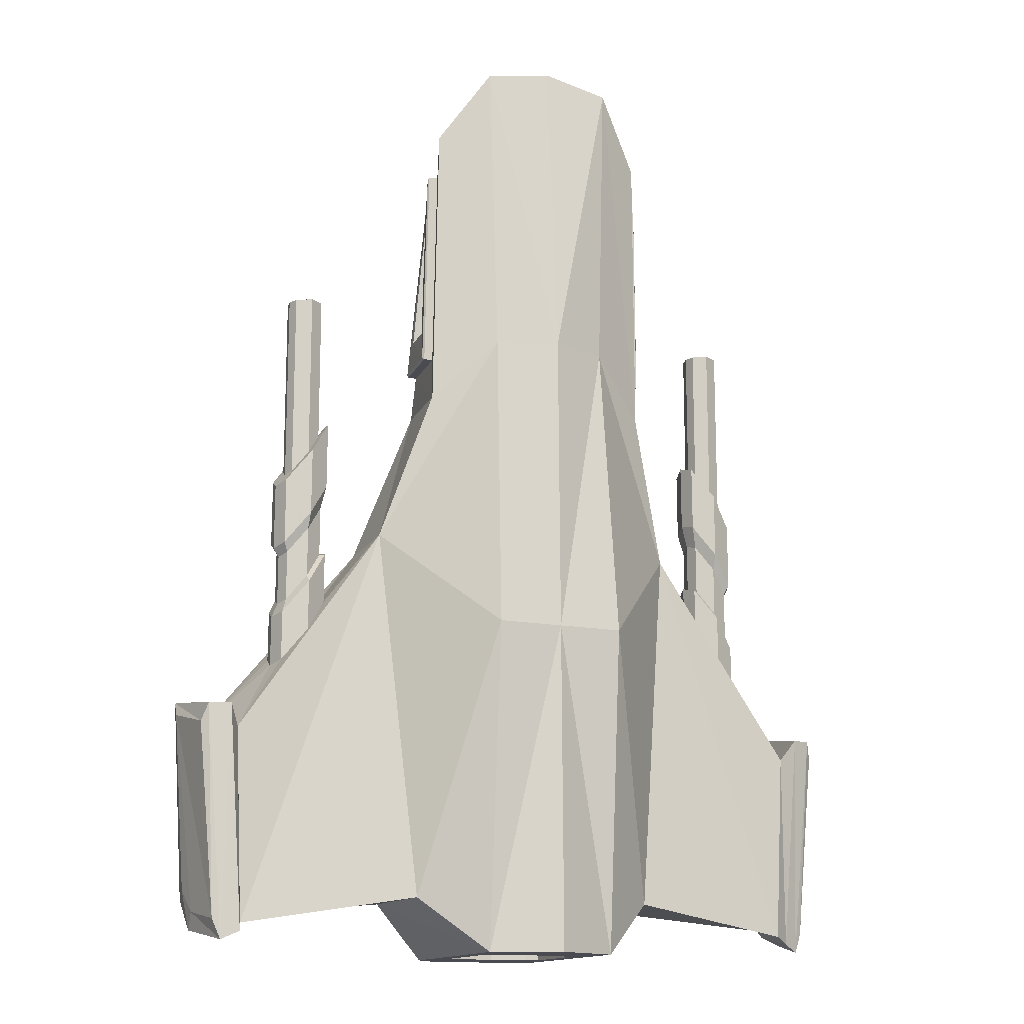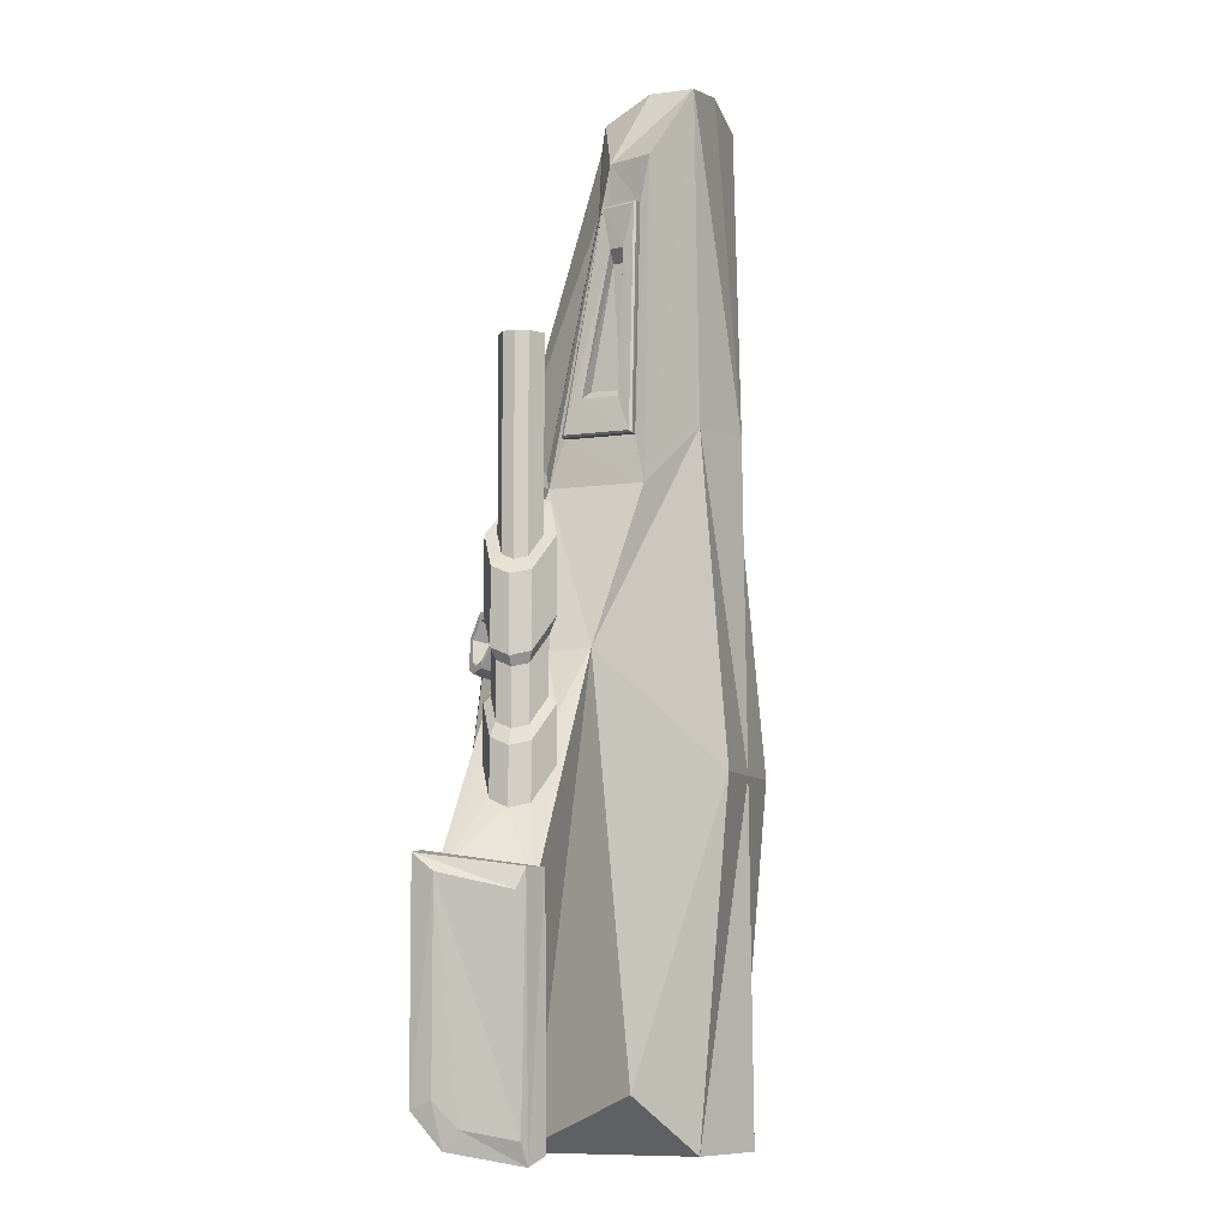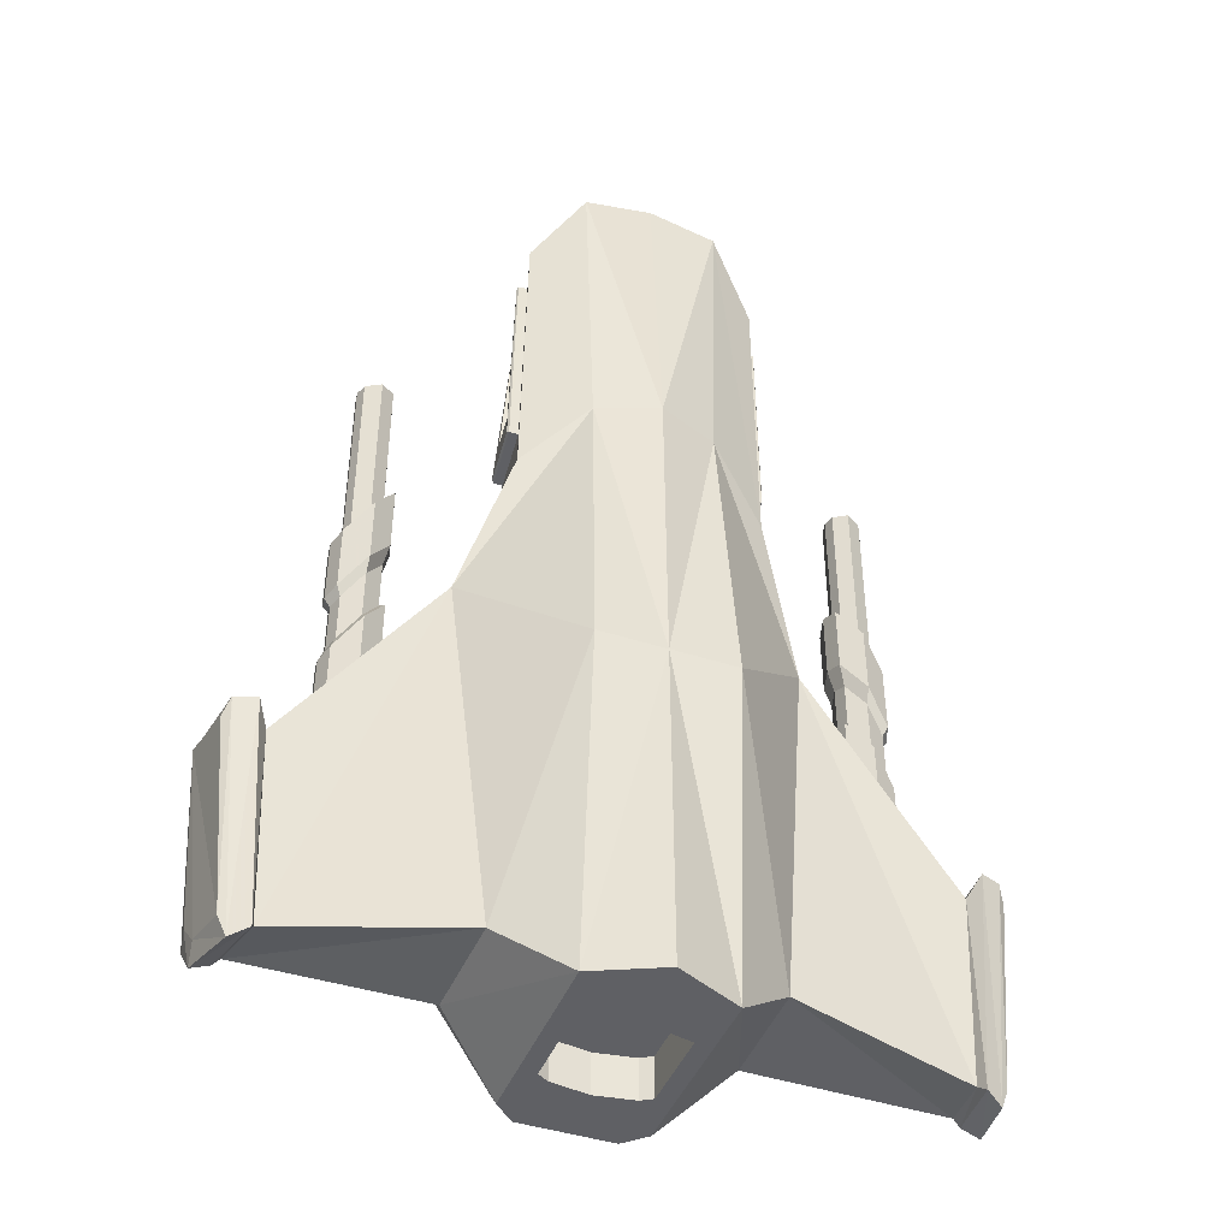
<metadata>
{"format":"obj","ext":"obj","renderer":"f3d","projection":"perspective","resolution":1024,"background":"white","views":[{"elev":-14.4,"azim":-23.8,"up":"+Z"},{"elev":-7.2,"azim":-72.7,"up":"+Z"},{"elev":-43.7,"azim":-20.9,"up":"+Z"}]}
</metadata>
<code>
o Cube.006_Cube.028
v 0.4513 0.3321 -0.3073
v 0.2354 0.1794 -0.5
v 0.2354 0.08162 0.6627
v 0.2354 0.9477 0.5
v 0.4651 0.8484 0.2703
v 0.414 0.2776 2.579
v 1.071 0.4208 -0.406
v 0.585 0.4129 1.017
v 1.103 0.4138 0.2743
v 0.585 0.7004 0.9935
v 1.145 0.6921 0.3179
v 0.1767 0.4972 2.759
v 0.2125 0.3369 2.839
v 0.338 0.4308 2.579
v 0.2426 0.1827 2.832
v 0.2123 0.1759 1.745
v 0.4254 0.2957 1.539
v 0.3874 0.6153 1.539
v 0.2133 0.8114 1.653
v 0.2912 0.8047 0.9534
v 0.3569 0.7374 0.9534
v 0.3408 0.6919 1.133
v 0.284 0.7666 1.152
v 0.3721 0.686 1.032
v 0.3251 0.7756 0.9368
v 0.2644 0.809 1.064
v 0.3114 0.7265 1.159
v 0.3945 0.8618 1.004
v 0.388 0.8755 0.9812
v 0.4475 0.8149 0.9812
v 0.4329 0.7759 1.144
v 0.3814 0.8436 1.162
v 0.4613 0.7697 1.052
v 0.4187 0.849 0.9661
v 0.3636 0.8811 1.082
v 0.4062 0.8073 1.168
v 0.3216 0.7881 1.006
v 0.4382 0.8176 1.004
v 0.4275 0.7887 1.123
v 0.3897 0.8384 1.136
v 0.4483 0.7846 1.056
v 0.417 0.8424 0.9931
v 0.3766 0.8663 1.078
v 0.4079 0.8117 1.141
v 0.3532 0.7561 1.006
v 0.3455 0.7337 1.092
v 0.3181 0.7698 1.102
v 0.3605 0.7317 1.044
v 0.3379 0.7741 0.9978
v 0.3086 0.791 1.059
v 0.3313 0.7502 1.105
v 0.3346 0.7614 1.051
v 0.3092 0.4777 2.42
v 0.1839 0.5088 2.665
v 0.3483 0.6366 1.597
v 0.2104 0.7852 1.686
v 0.4583 0.7226 -0.3073
v 0.4632 0.8305 -0.1928
v 0.2354 0.9262 -0.4224
v 0.2354 0.8577 -0.5
v 0.163 0.9287 -0.5
v 1.117 0.7073 -0.2676
v 1.106 0.6406 -0.3718
v 0.4072 0.3117 2.425
v 0.3537 0.4354 2.425
v 0.4153 0.3263 1.693
v 0.3885 0.5629 1.693
v 0.3962 0.3571 2.241
v 0.38 0.4073 2.243
v 0.439 0.3148 2.425
v 0.4428 0.3221 2.419
v 0.3956 0.4374 2.419
v 0.3855 0.4402 2.425
v 0.447 0.3273 1.693
v 0.4525 0.3356 1.7
v 0.428 0.5543 1.7
v 0.4203 0.5634 1.693
v 0.4361 0.3578 2.282
v 0.4141 0.4072 2.282
v 0.4406 0.3751 1.811
v 0.404 0.3776 1.835
v 0.3874 0.4778 1.839
v 0.4282 0.4941 1.811
v 1.264 0.6479 0.3359
v 1.236 0.4188 0.2853
v 1.171 0.4233 -0.3937
v 1.198 0.5942 -0.3629
v 1.213 0.6681 -0.2844
v 1.142 0.4124 -0.4648
v 1.201 0.7372 -0.3135
v 1.129 0.646 -0.3956
v 1.145 0.7293 -0.268
v 1.189 0.7133 0.3968
v 1.251 0.7181 0.3891
v 1.082 0.3812 -0.4362
v 1.192 0.6426 -0.4237
v 1.142 0.3657 0.3475
v 1.215 0.3958 0.3492
v 0.7729 0.4815 0.7616
v 0.9295 0.4819 0.537
v 0.7729 0.6086 0.7544
v 0.9421 0.6049 0.5502
v 0.8463 0.4343 0.647
v 0.9512 0.5435 0.5232
v 0.8625 0.6541 0.6546
v 0.7575 0.5449 0.7783
v 0.7703 0.4817 1.436
v 0.9268 0.4821 1.211
v 0.7703 0.6088 1.428
v 0.9394 0.6051 1.224
v 0.8436 0.4345 1.321
v 0.9486 0.5438 1.197
v 0.8598 0.6543 1.329
v 0.7548 0.5451 1.452
v 0.7998 0.5044 1.922
v 0.7998 0.5044 1.395
v 0.8996 0.5047 1.252
v 0.7998 0.5855 1.391
v 0.9077 0.5831 1.261
v 0.8465 0.4743 1.322
v 0.9135 0.544 1.243
v 0.8569 0.6146 1.327
v 0.7899 0.5448 1.406
v 0.8996 0.5047 1.922
v 0.7998 0.5855 1.922
v 0.9077 0.5831 1.922
v 0.8465 0.4743 1.922
v 0.9135 0.544 1.922
v 0.8569 0.6146 1.922
v 0.7899 0.5448 1.922
v 0.8294 0.5272 1.672
v 0.7559 0.545 1.214
v 0.7568 0.5449 0.9563
v 0.8447 0.4344 1.083
v 0.8456 0.4343 0.825
v 0.9505 0.5436 0.7013
v 0.9496 0.5437 0.9592
v 0.9279 0.482 0.9729
v 0.9288 0.4819 0.715
v 0.7722 0.4815 0.9396
v 0.7714 0.4816 1.198
v 0.8609 0.6542 1.091
v 0.8618 0.6542 0.8326
v 0.7722 0.6086 0.9324
v 0.7714 0.6087 1.19
v 0.9414 0.6049 0.7282
v 0.9405 0.605 0.9861
v 0.7761 0.5448 1.131
v 0.7768 0.5448 0.9532
v 0.8464 0.4572 1.027
v 0.8471 0.4572 0.8491
v 0.9303 0.5437 0.7511
v 0.9296 0.5438 0.9291
v 0.9124 0.4949 0.94
v 0.9131 0.4949 0.762
v 0.7891 0.4946 0.9399
v 0.7884 0.4946 1.118
v 0.8593 0.6314 1.033
v 0.86 0.6314 0.8552
v 0.7891 0.5953 0.9342
v 0.7884 0.5953 1.112
v 0.9231 0.5923 0.7724
v 0.9224 0.5924 0.9504
v 0.8154 0.5165 1.922
v 0.8852 0.5167 1.922
v 0.8154 0.5731 1.922
v 0.8908 0.5715 1.922
v 0.8481 0.4954 1.922
v 0.8949 0.5441 1.922
v 0.8553 0.5934 1.922
v 0.8085 0.5447 1.922
v 0.8723 0.5274 1.672
v 0.8294 0.562 1.672
v 0.8757 0.561 1.672
v 0.8495 0.5143 1.672
v 0.8782 0.5442 1.672
v 0.8539 0.5745 1.672
v 0.8252 0.5446 1.672
v 0.8517 0.5444 1.672
v 0.1755 0.3768 -0.5
v 0.1755 0.6738 -0.5
v 0.1357 0.6985 -0.5
v 0.1755 0.3768 -0.3564
v 0.1755 0.6738 -0.3564
v 0.1357 0.6985 -0.3564
v 0 0.1792 2.878
v 0 0.06869 -0.5
v 0 0.08162 0.6627
v -0.4513 0.3321 -0.3073
v -0.2354 0.1794 -0.5
v -0.2354 0.08162 0.6627
v -0.2354 0.9477 0.5
v -0.4651 0.8484 0.2703
v -0.414 0.2776 2.579
v -1.071 0.4208 -0.406
v -0.585 0.4129 1.017
v -1.103 0.4138 0.2743
v -0.585 0.7004 0.9935
v -1.145 0.6921 0.3179
v -0.1767 0.4972 2.759
v -0.2125 0.3369 2.839
v -0.338 0.4308 2.579
v -0.2426 0.1827 2.832
v 0 0.9287 -0.5
v 0 0.9761 0.5
v 0 0.09585 1.745
v -0.2123 0.1759 1.745
v -0.4254 0.2957 1.539
v -0.3874 0.6153 1.539
v -0.2133 0.8114 1.653
v 0 0.8981 1.653
v -0.2912 0.8047 0.9534
v -0.3569 0.7374 0.9534
v -0.3408 0.6919 1.133
v -0.284 0.7666 1.152
v -0.3721 0.686 1.032
v -0.3251 0.7756 0.9368
v -0.2644 0.809 1.064
v -0.3114 0.7265 1.159
v -0.3945 0.8618 1.004
v -0.388 0.8755 0.9812
v -0.4475 0.8149 0.9812
v -0.4329 0.7759 1.144
v -0.3814 0.8436 1.162
v -0.4613 0.7697 1.052
v -0.4187 0.849 0.9661
v -0.3636 0.8811 1.082
v -0.4062 0.8073 1.168
v -0.3216 0.7881 1.006
v -0.4382 0.8176 1.004
v -0.4275 0.7887 1.123
v -0.3897 0.8384 1.136
v -0.4483 0.7846 1.056
v -0.417 0.8424 0.9931
v -0.3766 0.8663 1.078
v -0.4079 0.8117 1.141
v -0.3532 0.7561 1.006
v -0.3455 0.7337 1.092
v -0.3181 0.7698 1.102
v -0.3605 0.7317 1.044
v -0.3379 0.7741 0.9978
v -0.3086 0.791 1.059
v -0.3313 0.7502 1.105
v -0.3346 0.7614 1.051
v -0.3092 0.4777 2.42
v -0.1839 0.5088 2.665
v 0 0.8319 1.686
v -0.3483 0.6366 1.597
v -0.2104 0.7852 1.686
v 0 0.5236 2.716
v -0.4583 0.7226 -0.3073
v -0.4632 0.8305 -0.1928
v -0.2354 0.9262 -0.4224
v -0.2354 0.8577 -0.5
v -0.163 0.9287 -0.5
v -1.117 0.7073 -0.2676
v -1.106 0.6406 -0.3718
v -0.4072 0.3117 2.425
v -0.3537 0.4354 2.425
v -0.4153 0.3263 1.693
v -0.3885 0.5629 1.693
v -0.3962 0.3571 2.241
v -0.38 0.4073 2.243
v -0.439 0.3148 2.425
v -0.4428 0.3221 2.419
v -0.3956 0.4374 2.419
v -0.3855 0.4402 2.425
v -0.447 0.3273 1.693
v -0.4525 0.3356 1.7
v -0.428 0.5543 1.7
v -0.4203 0.5634 1.693
v -0.4361 0.3578 2.282
v -0.4141 0.4072 2.282
v -0.4406 0.3751 1.811
v -0.404 0.3776 1.835
v -0.3874 0.4778 1.839
v -0.4282 0.4941 1.811
v 0 0.5327 2.809
v 0 0.3385 2.882
v -1.264 0.6479 0.3359
v -1.236 0.4188 0.2853
v -1.171 0.4233 -0.3937
v -1.198 0.5942 -0.3629
v -1.213 0.6681 -0.2844
v -1.142 0.4124 -0.4648
v -1.201 0.7372 -0.3135
v -1.129 0.646 -0.3956
v -1.145 0.7293 -0.268
v -1.189 0.7133 0.3968
v -1.251 0.7181 0.3891
v -1.082 0.3812 -0.4362
v -1.192 0.6426 -0.4237
v -1.142 0.3657 0.3475
v -1.215 0.3958 0.3492
v -0.7729 0.4815 0.7616
v -0.9295 0.4819 0.537
v -0.7729 0.6086 0.7544
v -0.9421 0.6049 0.5502
v -0.8463 0.4343 0.647
v -0.9512 0.5435 0.5232
v -0.8625 0.6541 0.6546
v -0.7575 0.5449 0.7783
v -0.7703 0.4817 1.436
v -0.9268 0.4821 1.211
v -0.7703 0.6088 1.428
v -0.9394 0.6051 1.224
v -0.8436 0.4345 1.321
v -0.9486 0.5438 1.197
v -0.8598 0.6543 1.329
v -0.7548 0.5451 1.452
v -0.7998 0.5044 1.922
v -0.7998 0.5044 1.395
v -0.8996 0.5047 1.252
v -0.7998 0.5855 1.391
v -0.9077 0.5831 1.261
v -0.8465 0.4743 1.322
v -0.9135 0.544 1.243
v -0.8569 0.6146 1.327
v -0.7899 0.5448 1.406
v -0.8996 0.5047 1.922
v -0.7998 0.5855 1.922
v -0.9077 0.5831 1.922
v -0.8465 0.4743 1.922
v -0.9135 0.544 1.922
v -0.8569 0.6146 1.922
v -0.7899 0.5448 1.922
v -0.8294 0.5272 1.672
v -0.7559 0.545 1.214
v -0.7568 0.5449 0.9563
v -0.8447 0.4344 1.083
v -0.8456 0.4343 0.825
v -0.9505 0.5436 0.7013
v -0.9496 0.5437 0.9592
v -0.9279 0.482 0.9729
v -0.9288 0.4819 0.715
v -0.7722 0.4815 0.9396
v -0.7714 0.4816 1.198
v -0.8609 0.6542 1.091
v -0.8618 0.6542 0.8326
v -0.7722 0.6086 0.9324
v -0.7714 0.6087 1.19
v -0.9414 0.6049 0.7282
v -0.9405 0.605 0.9861
v -0.7761 0.5448 1.131
v -0.7768 0.5448 0.9532
v -0.8464 0.4572 1.027
v -0.8471 0.4572 0.8491
v -0.9303 0.5437 0.7511
v -0.9296 0.5438 0.9291
v -0.9124 0.4949 0.94
v -0.9131 0.4949 0.762
v -0.7891 0.4946 0.9399
v -0.7884 0.4946 1.118
v -0.8593 0.6314 1.033
v -0.86 0.6314 0.8552
v -0.7891 0.5953 0.9342
v -0.7884 0.5953 1.112
v -0.9231 0.5923 0.7724
v -0.9224 0.5924 0.9504
v -0.8154 0.5165 1.922
v -0.8852 0.5167 1.922
v -0.8154 0.5731 1.922
v -0.8908 0.5715 1.922
v -0.8481 0.4954 1.922
v -0.8949 0.5441 1.922
v -0.8553 0.5934 1.922
v -0.8085 0.5447 1.922
v -0.8723 0.5274 1.672
v -0.8294 0.562 1.672
v -0.8757 0.561 1.672
v -0.8495 0.5143 1.672
v -0.8782 0.5442 1.672
v -0.8539 0.5745 1.672
v -0.8252 0.5446 1.672
v -0.8517 0.5444 1.672
v 0 0.3381 -0.5
v -0.1755 0.3768 -0.5
v 0 0.7202 -0.5
v -0.1755 0.6738 -0.5
v -0.1357 0.6985 -0.5
v 0 0.3381 -0.3564
v -0.1755 0.3768 -0.3564
v 0 0.7202 -0.3564
v -0.1755 0.6738 -0.3564
v -0.1357 0.6985 -0.3564
f 11 5 10
f 58 5 11 62
f 1 57 63 7
f 2 60 57 1
f 8 99 106
f 16 3 8 17
f 5 4 10
f 12 13 14
f 59 61 204
f 17 18 67 66
f 54 56 247 250
f 2 3 188 187
f 8 10 18 17
f 188 3 16 206
f 4 205 211 19
f 18 22 27
f 18 19 56 55
f 23 27 36 32
f 10 21 24
f 19 23 26
f 4 20 25
f 20 26 35 29
f 27 22 31 36
f 22 24 33 31
f 34 29 28 42
f 35 32 40 43
f 29 35 43 28
f 32 36 44 40
f 25 20 29 34
f 26 23 32 35
f 24 21 30 33
f 21 25 34 30
f 41 38 45 48
f 38 42 49 45
f 42 28 37 49
f 43 40 47 50
f 30 34 42 38
f 33 30 38 41
f 31 33 41 39
f 36 31 39 44
f 52 51 46 48
f 49 52 48 45
f 37 50 52 49
f 50 47 51 52
f 39 41 48 46
f 44 39 46 51
f 40 44 51 47
f 28 43 50 37
f 56 54 53 55
f 211 247 56 19
f 14 6 64 65
f 14 18 55 53
f 12 14 53 54
f 6 17 66 64
f 18 14 65 67
f 59 60 61
f 59 58 57 60
f 63 57 58 62
f 59 4 5 58
f 76 72 79 83
f 64 66 74 70
f 66 67 77 74
f 65 64 70 73
f 67 65 73 77
f 71 75 80 78
f 76 75 74 77
f 70 74 75 71
f 82 81 80 83
f 69 82 83 79
f 72 76 77 73
f 81 82 69 68
f 73 70 71 72
f 75 76 83 80
f 78 80 81 68
f 72 71 78 79
f 79 78 68 69
f 1 8 3 2
f 8 1 7 9
f 62 11 93 92
f 86 85 98 89
f 9 7 95 97
f 7 63 91 95
f 88 87 96 90
f 63 62 92 91
f 87 86 89 96
f 85 84 94 98
f 11 9 97 93
f 84 88 90 94
f 96 91 92 90
f 92 93 94 90
f 93 97 98 94
f 95 91 96 89
f 97 95 89 98
f 206 16 15 186
f 15 16 17 6
f 12 54 250 278
f 14 13 15 6
f 15 13 279 186
f 12 278 279 13
f 205 4 59
f 205 59 204
f 24 22 18
f 19 18 23
f 26 20 4
f 18 27 23
f 18 10 24
f 25 21 10
f 4 19 26
f 10 4 25
f 142 145 109 113
f 10 101 105
f 11 102 104
f 9 100 103
f 132 141 107 114
f 134 138 108 111
f 138 137 112 108
f 102 11 105
f 11 10 105
f 99 8 103
f 8 9 103
f 113 109 118 122
f 109 114 123 118
f 114 107 116 123
f 111 108 117 120
f 145 132 114 109
f 137 147 110 112
f 147 142 113 110
f 141 134 111 107
f 119 122 129 126
f 122 118 125 129
f 118 123 130 125
f 123 116 115 130
f 110 113 122 119
f 112 110 119 121
f 108 112 121 117
f 107 111 120 116
f 130 115 164 171
f 127 124 165 168
f 115 127 168 164
f 124 128 169 165
f 121 119 126 128
f 117 121 128 124
f 116 120 127 115
f 120 117 124 127
f 105 101 144 143
f 136 146 162 152
f 106 99 140 133
f 140 135 151 156
f 103 100 139 135
f 133 140 156 149
f 100 104 136 139
f 139 136 152 155
f 101 106 133 144
f 138 134 150 154
f 104 102 146 136
f 132 145 161 148
f 102 105 143 146
f 142 147 163 158
f 99 103 135 140
f 145 142 158 161
f 159 160 161 158
f 149 156 157 148
f 151 155 154 150
f 155 152 153 154
f 160 149 148 161
f 152 162 163 153
f 162 159 158 163
f 156 151 150 157
f 147 137 153 163
f 137 138 154 153
f 141 132 148 157
f 134 141 157 150
f 146 143 159 162
f 144 133 149 160
f 135 139 155 151
f 143 144 160 159
f 171 164 131 178
f 168 165 172 175
f 164 168 175 131
f 165 169 176 172
f 125 130 171 166
f 129 125 166 170
f 126 129 170 167
f 128 126 167 169
f 179 177 173 178
f 175 179 178 131
f 172 176 179 175
f 176 174 177 179
f 166 171 178 173
f 170 166 173 177
f 167 170 177 174
f 169 167 174 176
f 9 11 104
f 100 9 104
f 101 10 106
f 10 8 106
f 84 85 86 87 88
f 204 61 182 378
f 61 60 181 182
f 2 187 376 180
f 60 2 180 181
f 378 182 185 383
f 181 180 183 184
f 182 181 184 185
f 180 376 381 183
f 381 383 185 184 183
f 199 198 193
f 252 256 199 193
f 189 195 257 251
f 190 189 251 254
f 196 302 295
f 207 208 196 191
f 193 198 192
f 200 202 201
f 253 204 255
f 208 260 261 209
f 246 250 247 249
f 190 187 188 191
f 196 208 209 198
f 188 206 207 191
f 192 210 211 205
f 209 219 214
f 209 248 249 210
f 215 224 228 219
f 198 216 213
f 210 218 215
f 192 217 212
f 212 221 227 218
f 219 228 223 214
f 214 223 225 216
f 226 234 220 221
f 227 235 232 224
f 221 220 235 227
f 224 232 236 228
f 217 226 221 212
f 218 227 224 215
f 216 225 222 213
f 213 222 226 217
f 233 240 237 230
f 230 237 241 234
f 234 241 229 220
f 235 242 239 232
f 222 230 234 226
f 225 233 230 222
f 223 231 233 225
f 228 236 231 223
f 244 240 238 243
f 241 237 240 244
f 229 241 244 242
f 242 244 243 239
f 231 238 240 233
f 236 243 238 231
f 232 239 243 236
f 220 229 242 235
f 249 248 245 246
f 211 210 249 247
f 202 259 258 194
f 202 245 248 209
f 200 246 245 202
f 194 258 260 208
f 209 261 259 202
f 253 255 254
f 253 254 251 252
f 257 256 252 251
f 253 252 193 192
f 270 277 273 266
f 258 264 268 260
f 260 268 271 261
f 259 267 264 258
f 261 271 267 259
f 265 272 274 269
f 270 271 268 269
f 264 265 269 268
f 276 277 274 275
f 263 273 277 276
f 266 267 271 270
f 275 262 263 276
f 267 266 265 264
f 269 274 277 270
f 272 262 275 274
f 266 273 272 265
f 273 263 262 272
f 189 190 191 196
f 196 197 195 189
f 256 288 289 199
f 282 285 294 281
f 197 293 291 195
f 195 291 287 257
f 284 286 292 283
f 257 287 288 256
f 283 292 285 282
f 281 294 290 280
f 199 289 293 197
f 280 290 286 284
f 292 286 288 287
f 288 286 290 289
f 289 290 294 293
f 291 285 292 287
f 293 294 285 291
f 206 186 203 207
f 203 194 208 207
f 200 278 250 246
f 202 194 203 201
f 203 186 279 201
f 200 201 279 278
f 205 253 192
f 205 204 253
f 216 209 214
f 210 215 209
f 218 192 212
f 209 215 219
f 209 216 198
f 217 198 213
f 192 218 210
f 198 217 192
f 338 309 305 341
f 198 301 297
f 199 300 298
f 197 299 296
f 328 310 303 337
f 330 307 304 334
f 334 304 308 333
f 298 301 199
f 199 301 198
f 295 299 196
f 196 299 197
f 309 318 314 305
f 305 314 319 310
f 310 319 312 303
f 307 316 313 304
f 341 305 310 328
f 333 308 306 343
f 343 306 309 338
f 337 303 307 330
f 315 322 325 318
f 318 325 321 314
f 314 321 326 319
f 319 326 311 312
f 306 315 318 309
f 308 317 315 306
f 304 313 317 308
f 303 312 316 307
f 326 367 360 311
f 323 364 361 320
f 311 360 364 323
f 320 361 365 324
f 317 324 322 315
f 313 320 324 317
f 312 311 323 316
f 316 323 320 313
f 301 339 340 297
f 332 348 358 342
f 302 329 336 295
f 336 352 347 331
f 299 331 335 296
f 329 345 352 336
f 296 335 332 300
f 335 351 348 332
f 297 340 329 302
f 334 350 346 330
f 300 332 342 298
f 328 344 357 341
f 298 342 339 301
f 338 354 359 343
f 295 336 331 299
f 341 357 354 338
f 355 354 357 356
f 345 344 353 352
f 347 346 350 351
f 351 350 349 348
f 356 357 344 345
f 348 349 359 358
f 358 359 354 355
f 352 353 346 347
f 343 359 349 333
f 333 349 350 334
f 337 353 344 328
f 330 346 353 337
f 342 358 355 339
f 340 356 345 329
f 331 347 351 335
f 339 355 356 340
f 367 374 327 360
f 364 371 368 361
f 360 327 371 364
f 361 368 372 365
f 321 362 367 326
f 325 366 362 321
f 322 363 366 325
f 324 365 363 322
f 375 374 369 373
f 371 327 374 375
f 368 371 375 372
f 372 375 373 370
f 362 369 374 367
f 366 373 369 362
f 363 370 373 366
f 365 372 370 363
f 197 300 199
f 296 300 197
f 297 302 198
f 198 302 196
f 280 284 283 282 281
f 204 378 380 255
f 255 380 379 254
f 190 377 376 187
f 254 379 377 190
f 378 383 385 380
f 379 384 382 377
f 380 385 384 379
f 377 382 381 376
f 381 382 384 385 383

</code>
